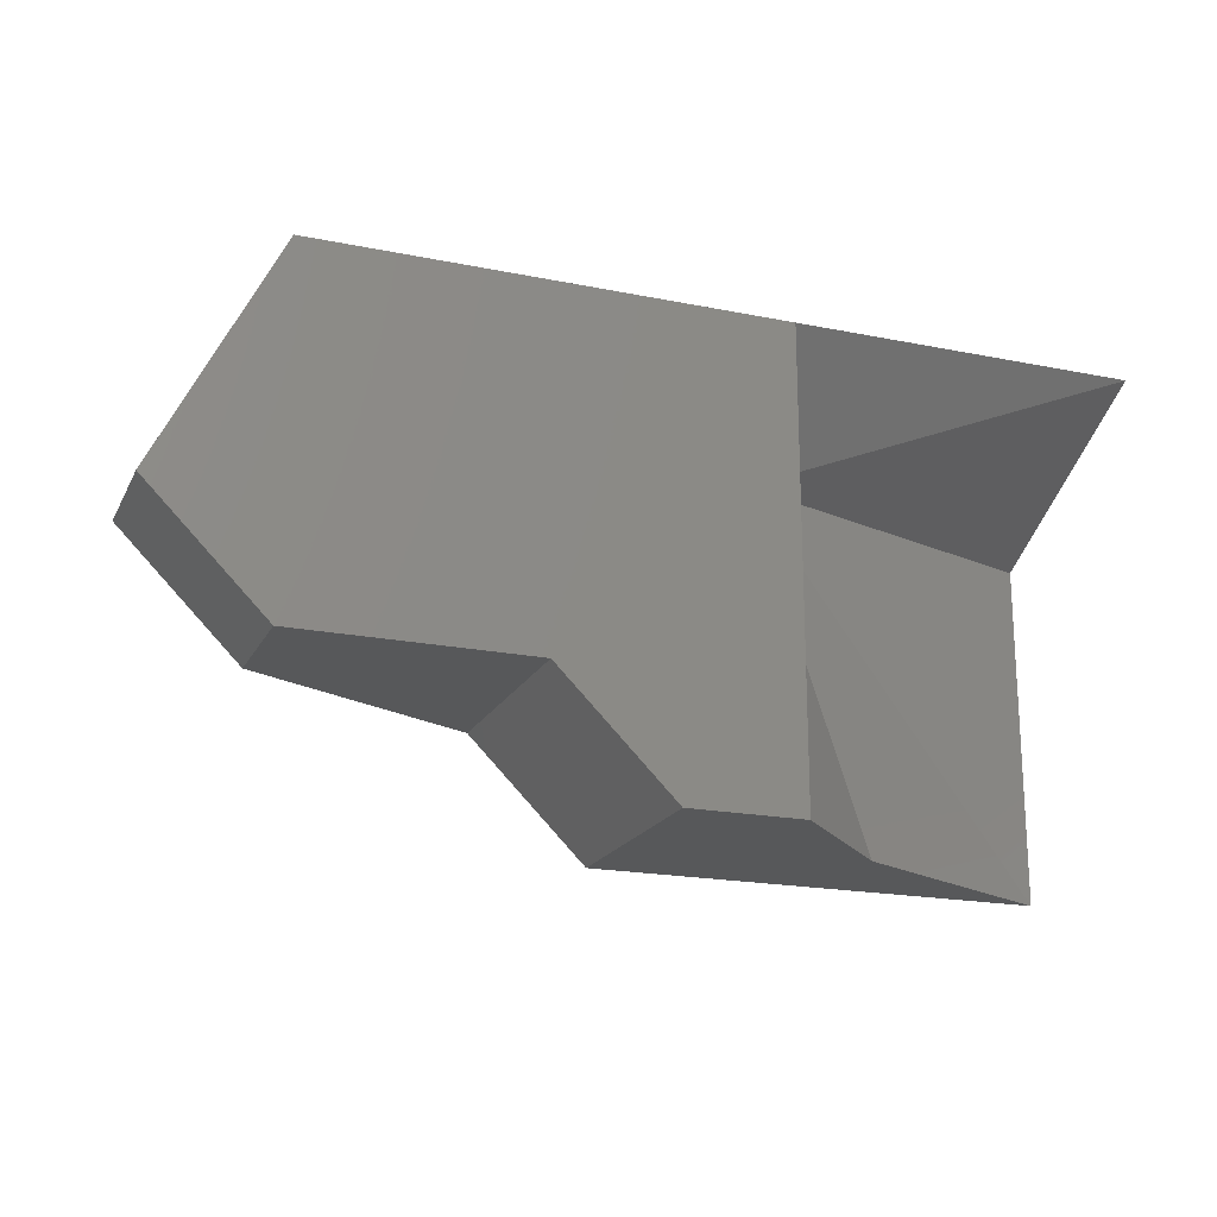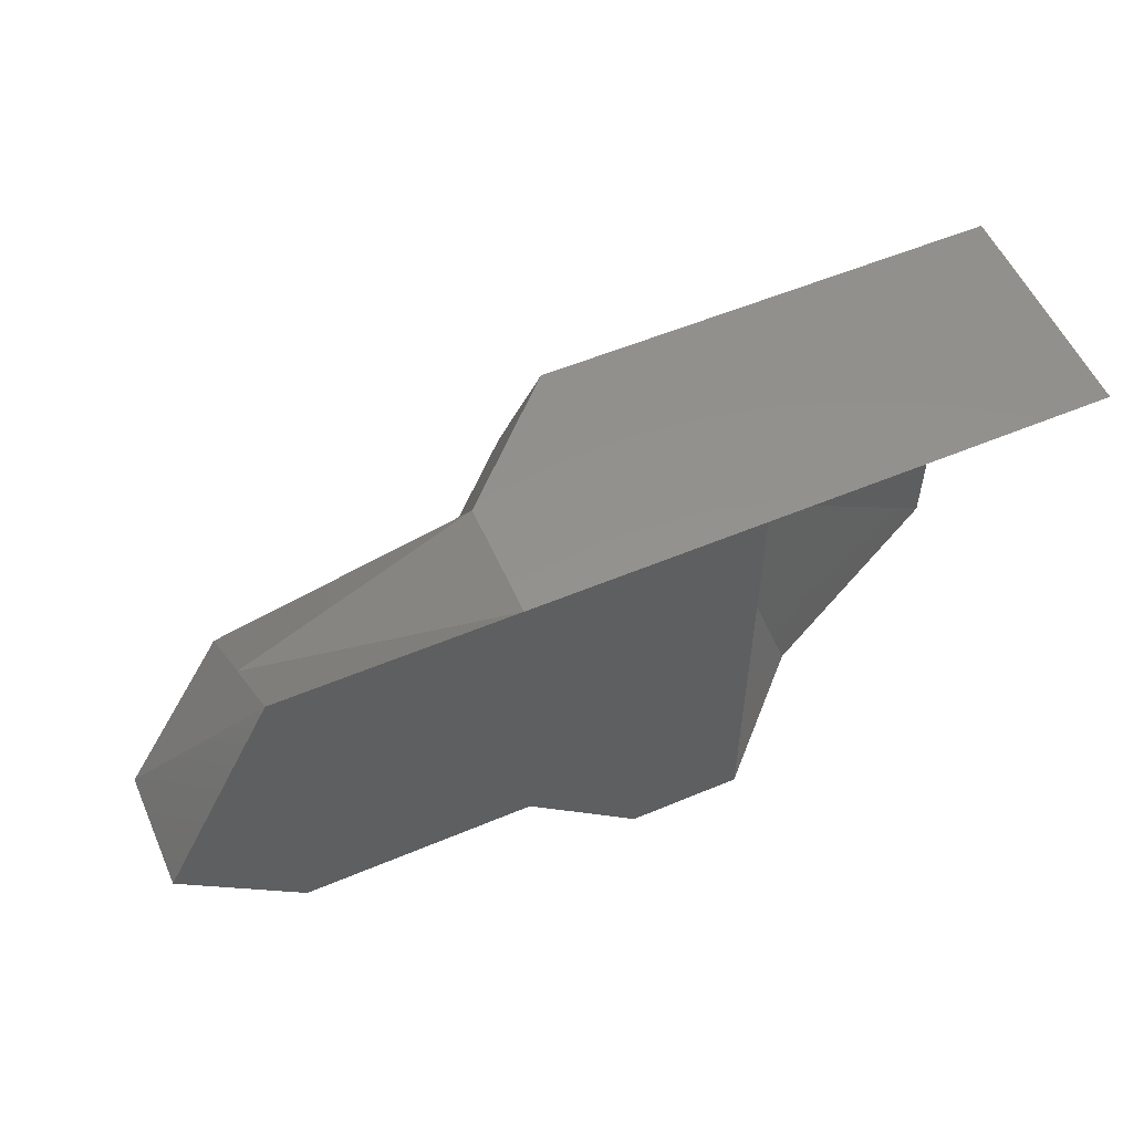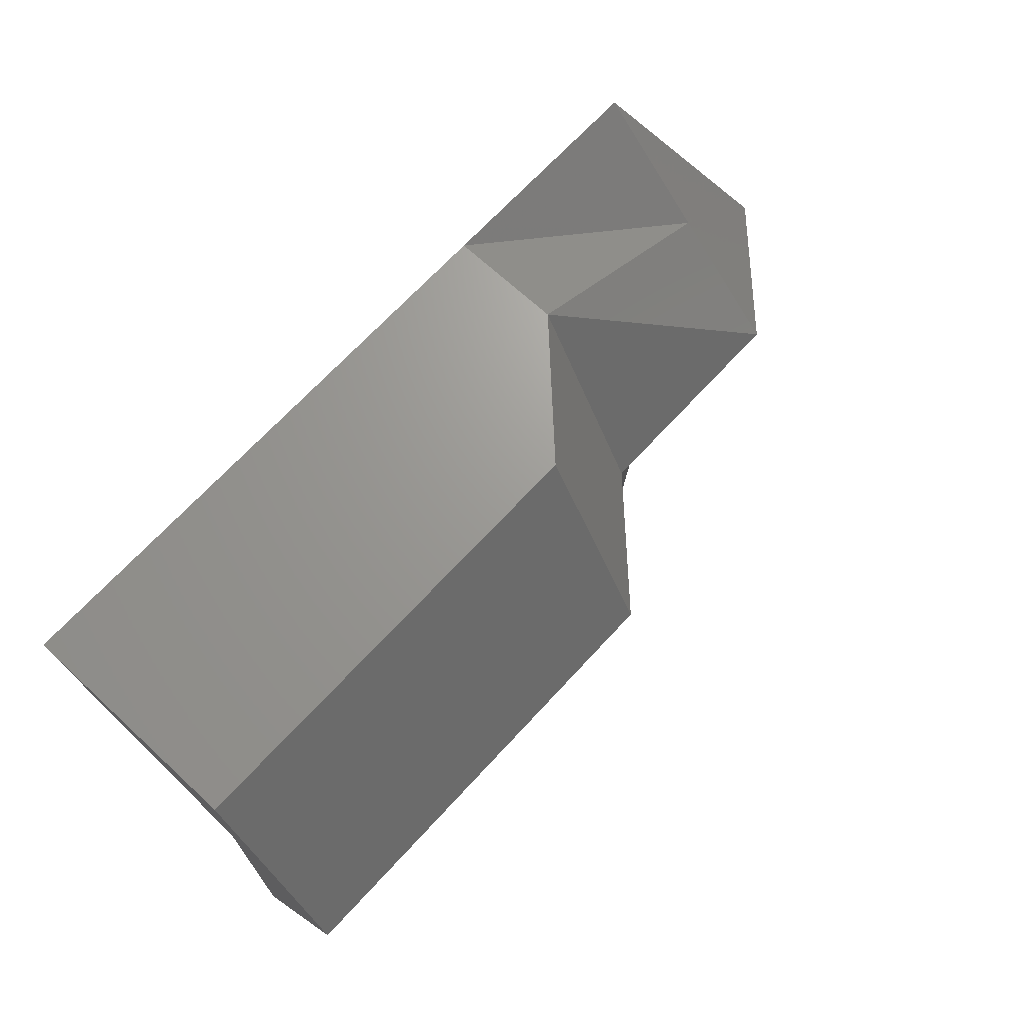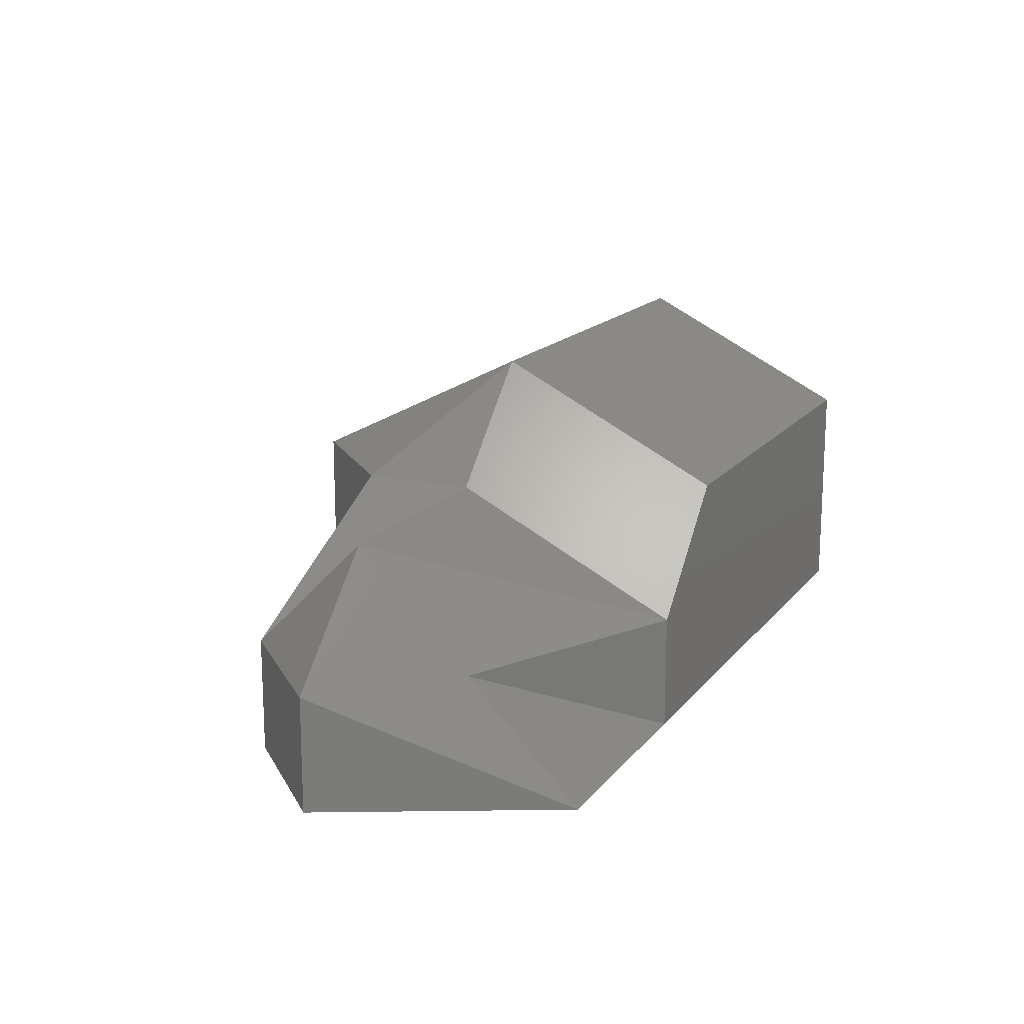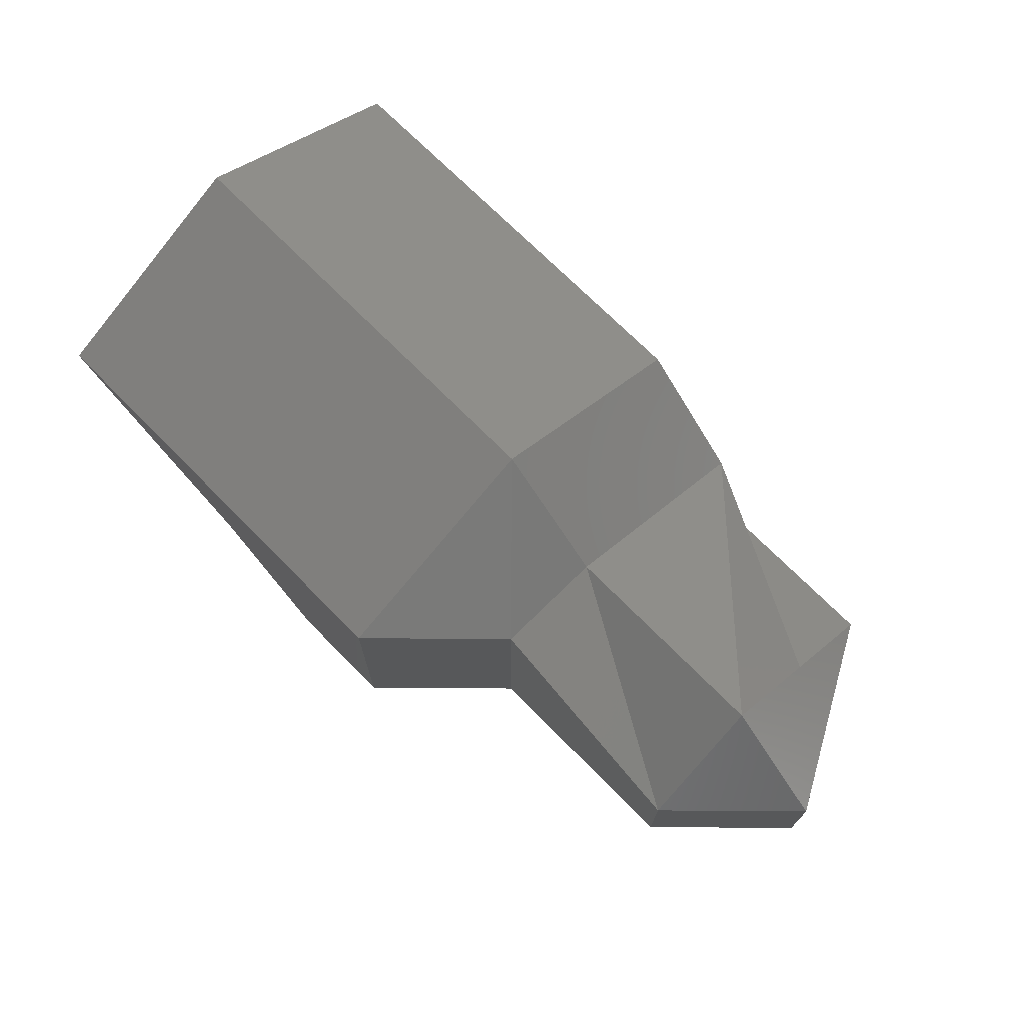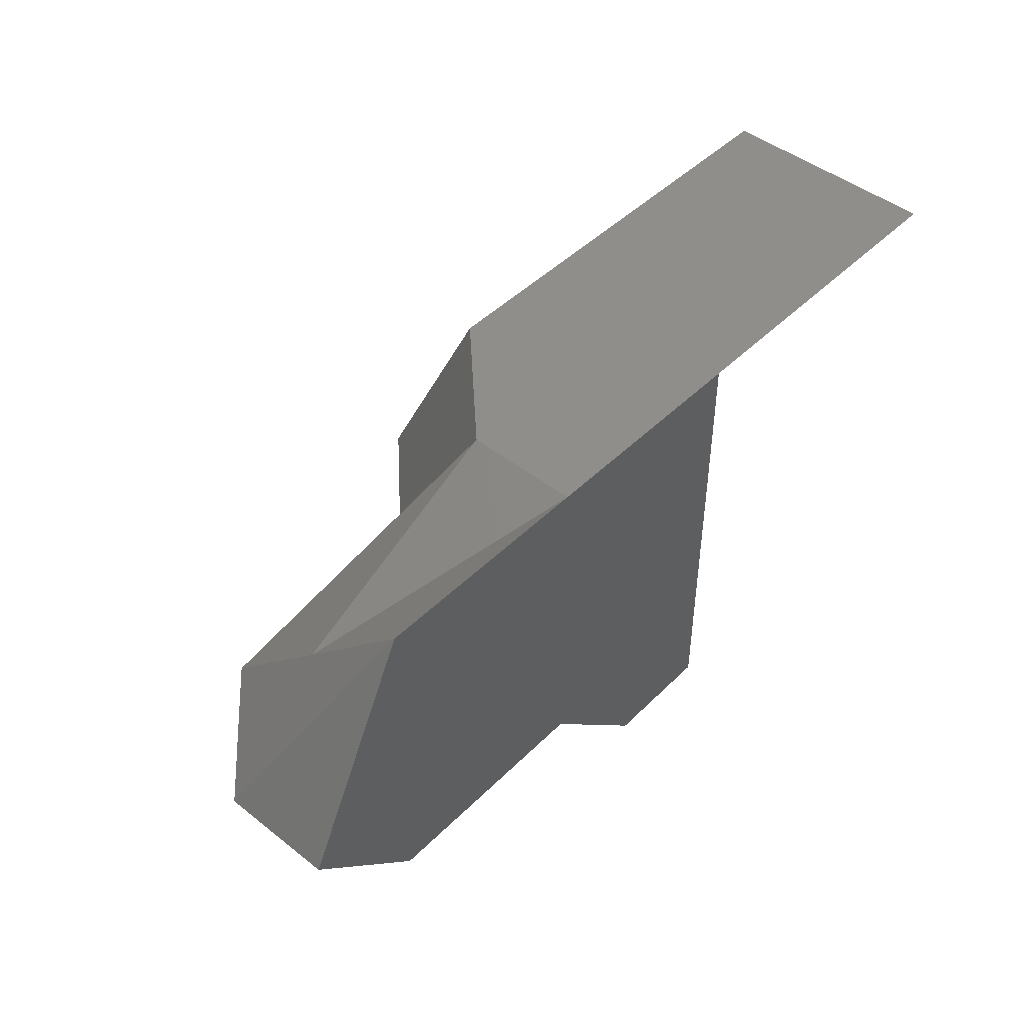
<metadata>
{"format":"stl","ext":"stl","renderer":"f3d","projection":"perspective","resolution":1024,"background":"white","views":[{"elev":-19.6,"azim":-20.6,"up":"+Z"},{"elev":55.5,"azim":-23.8,"up":"+Z"},{"elev":69.1,"azim":132.7,"up":"+Z"},{"elev":16.1,"azim":-64.9,"up":"+Y"},{"elev":71.4,"azim":-134.6,"up":"+Y"},{"elev":46.3,"azim":-48.1,"up":"+Z"}]}
</metadata>
<code>
# stl→obj: 26 verts, 52 faces
v 2.213 -1.291 1.212
v 2.214 -1.291 1.214
v 2.214 -1.291 1.211
v 2.216 -1.291 1.214
v 2.216 -1.291 1.211
v 2.217 -1.291 1.214
v 2.217 -1.291 1.21
v 2.218 -1.291 1.214
v 2.218 -1.291 1.21
v 2.213 -1.29 1.212
v 2.214 -1.289 1.212
v 2.214 -1.29 1.211
v 2.216 -1.289 1.212
v 2.216 -1.289 1.211
v 2.217 -1.288 1.212
v 2.217 -1.289 1.21
v 2.221 -1.288 1.212
v 2.221 -1.289 1.21
v 2.214 -1.29 1.213
v 2.216 -1.29 1.214
v 2.217 -1.289 1.214
v 2.221 -1.289 1.214
v 2.221 -1.291 1.214
v 2.219 -1.29 1.21
v 2.218 -1.29 1.213
v 2.221 -1.289 1.213
f 1 2 3
f 2 3 4
f 3 4 5
f 4 5 6
f 5 6 7
f 6 7 8
f 7 8 9
f 10 11 12
f 11 12 13
f 12 13 14
f 13 14 15
f 14 15 16
f 15 16 17
f 16 17 18
f 10 19 11
f 19 11 20
f 11 20 13
f 20 13 21
f 13 21 15
f 21 15 22
f 15 22 17
f 23 22 6
f 22 6 21
f 6 21 4
f 21 4 20
f 4 20 19
f 12 3 14
f 3 14 5
f 14 5 16
f 5 16 7
f 9 7 24
f 7 24 16
f 24 16 18
f 19 10 2
f 10 2 1
f 10 1 12
f 1 12 3
f 6 23 8
f 23 8 23
f 8 25 9
f 25 9 24
f 8 23 25
f 23 25 26
f 24 25 18
f 25 18 26
f 18 26 18
f 26 18 17
f 26 23 22
f 23 22 23
f 17 26 22
f 19 4 2
f 18 24 18

</code>
